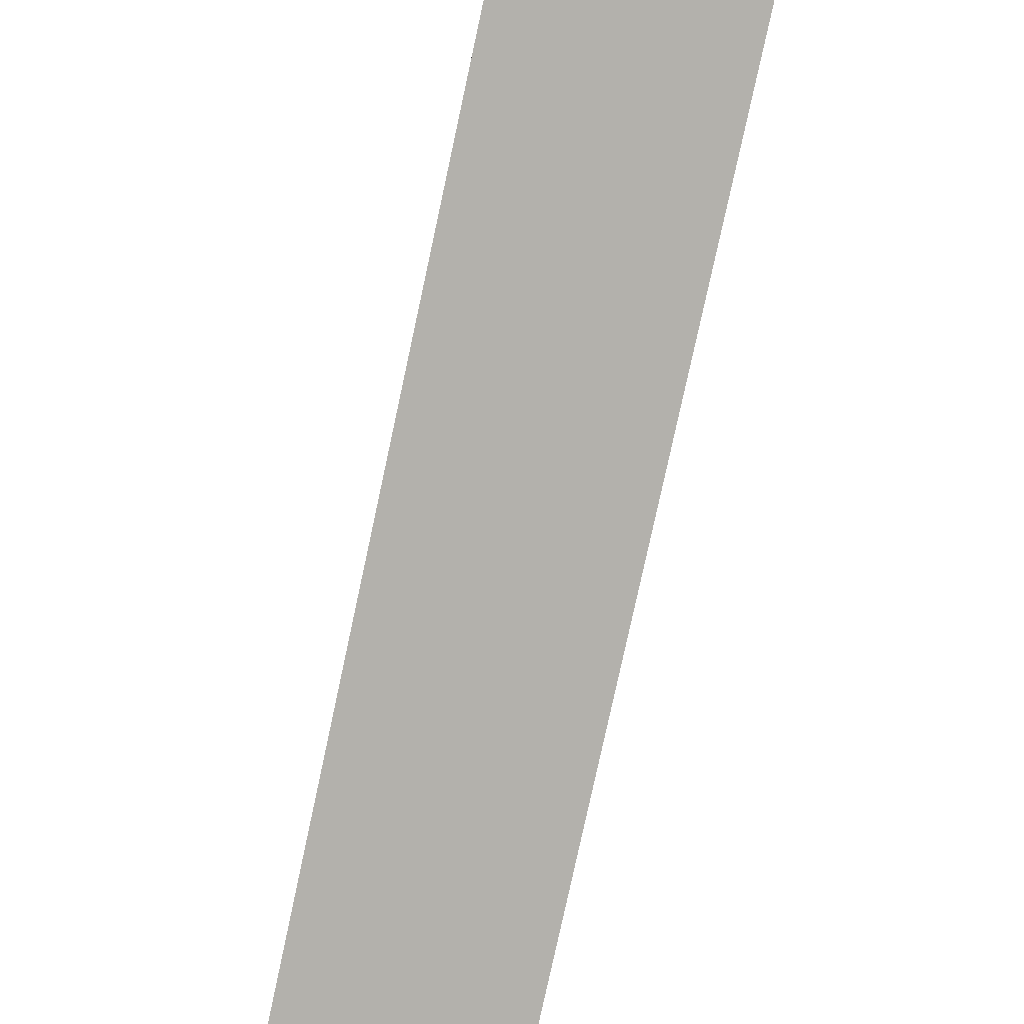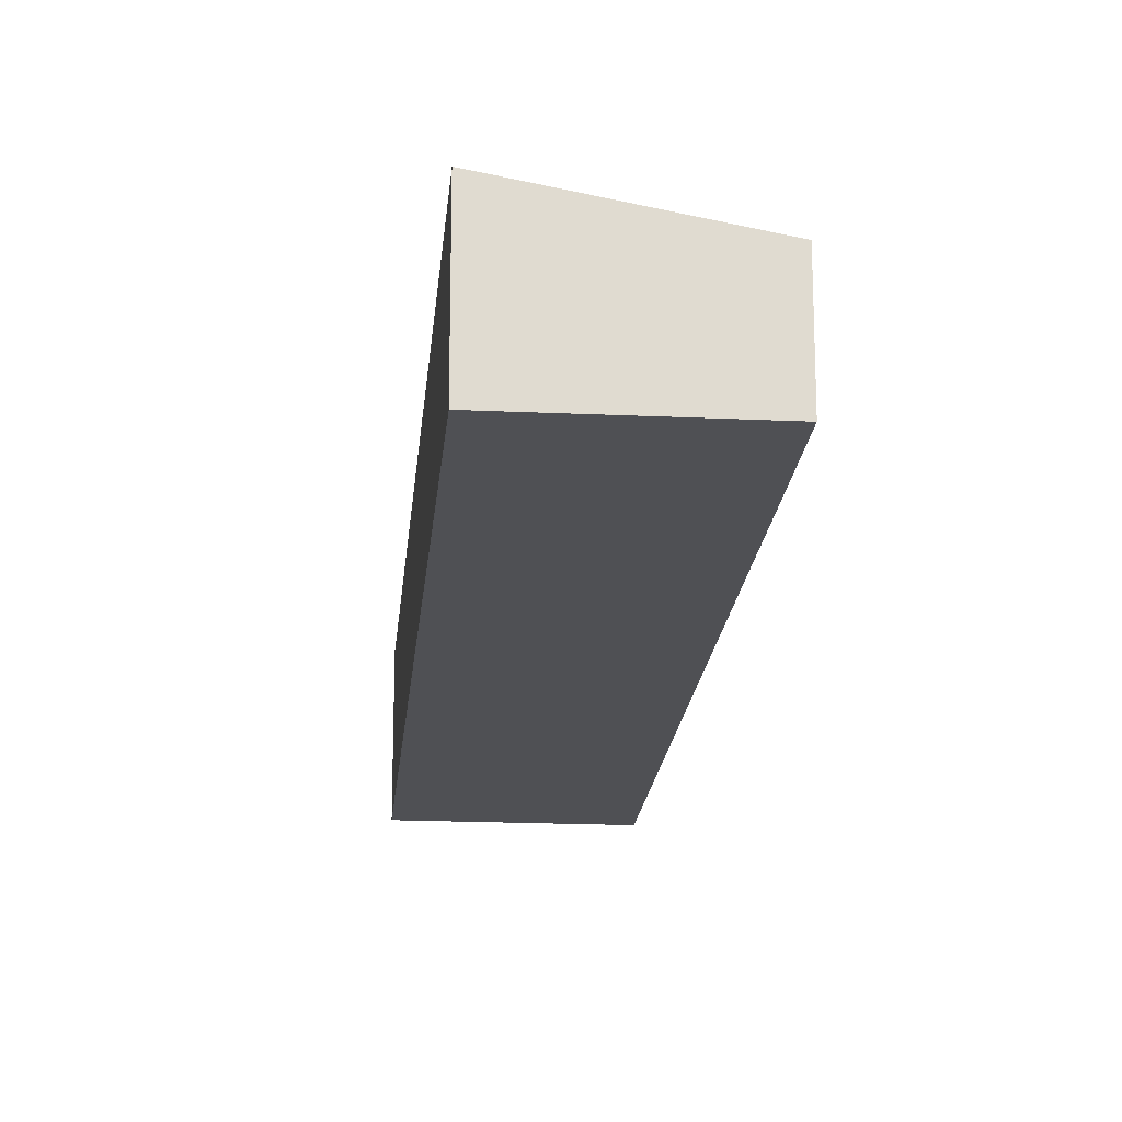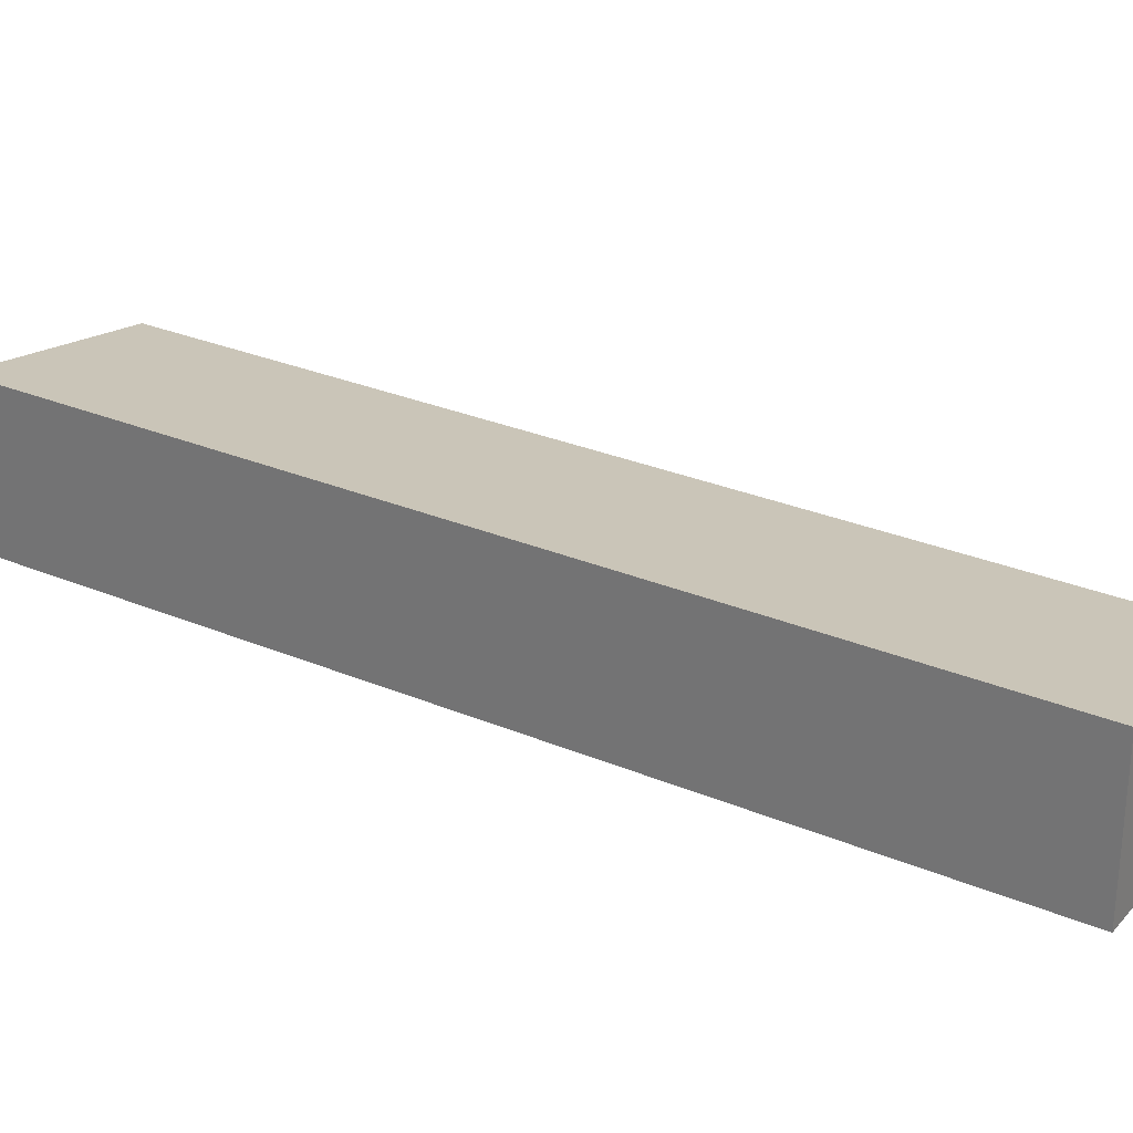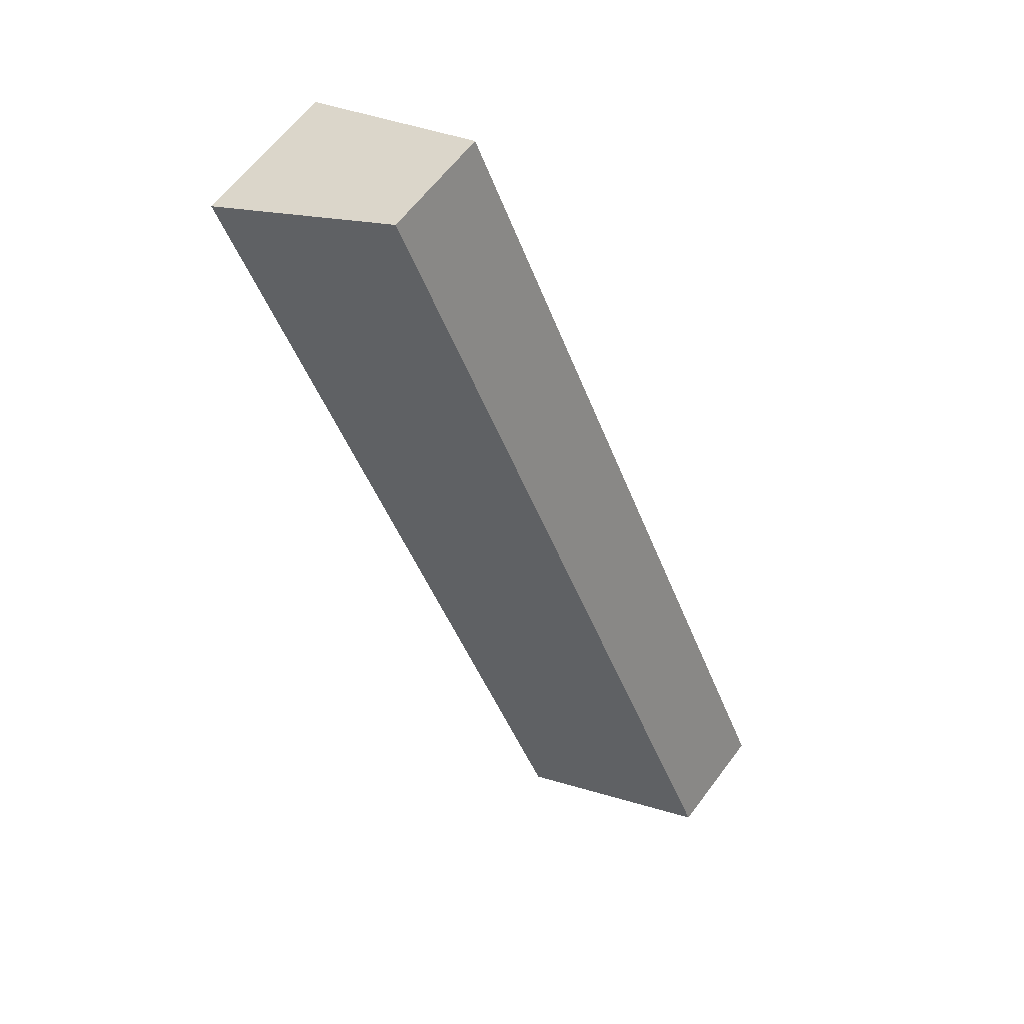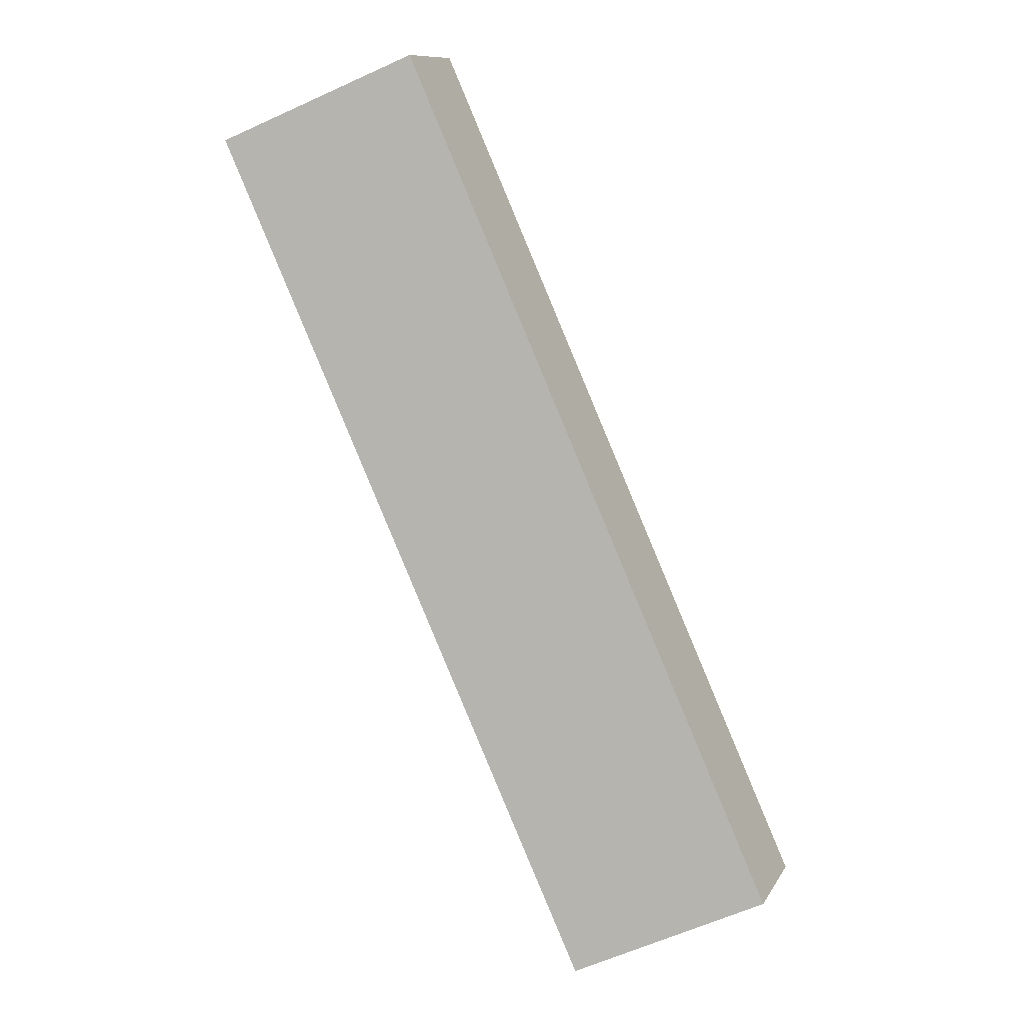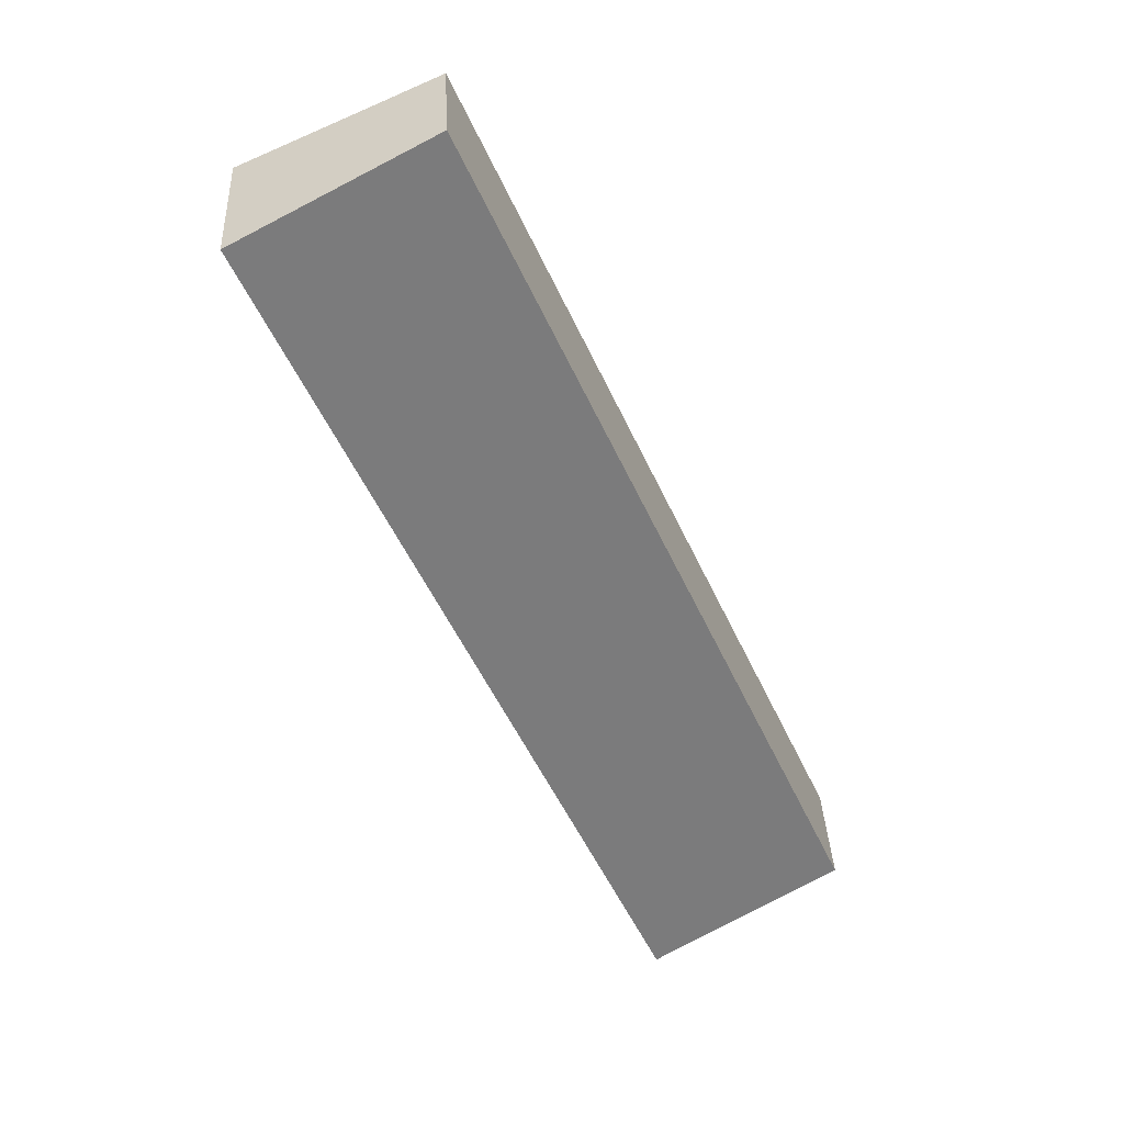
<metadata>
{"format":"obj","ext":"obj","renderer":"f3d","projection":"perspective","resolution":1024,"background":"white","views":[{"elev":-79.1,"azim":11.9,"up":"+Y"},{"elev":-19.1,"azim":-160.9,"up":"+Y"},{"elev":28.7,"azim":146.4,"up":"+Y"},{"elev":61.9,"azim":-143.3,"up":"+Z"},{"elev":10.9,"azim":-160.8,"up":"+Z"},{"elev":36.2,"azim":177.2,"up":"+Z"}]}
</metadata>
<code>
v  13.49 3.548 18.15
v  0 2.653 1.624e-16
v  9.018 2.653 20.15
v  8.68 3.548 7.405
v  6.28 3.548 2.043
v  4.471 3.548 -2.001
v  13.49 -1.111e-15 18.15
v  8.68 -4.534e-16 7.405
v  6.28 -1.251e-16 2.043
v  4.471 1.225e-16 -2.001
v  0 0 0
v  9.018 -1.234e-15 20.15
g defaultobject
f 1 2 3
f 2 1 4
f 2 4 5
f 2 5 6
f 7 4 1
f 4 7 8
f 4 8 5
f 5 8 9
f 5 9 6
f 6 9 10
f 10 2 6
f 2 10 11
f 11 3 2
f 3 11 12
f 3 7 1
f 7 3 12
f 9 11 10
f 11 9 12
f 12 9 8
f 12 8 7

</code>
